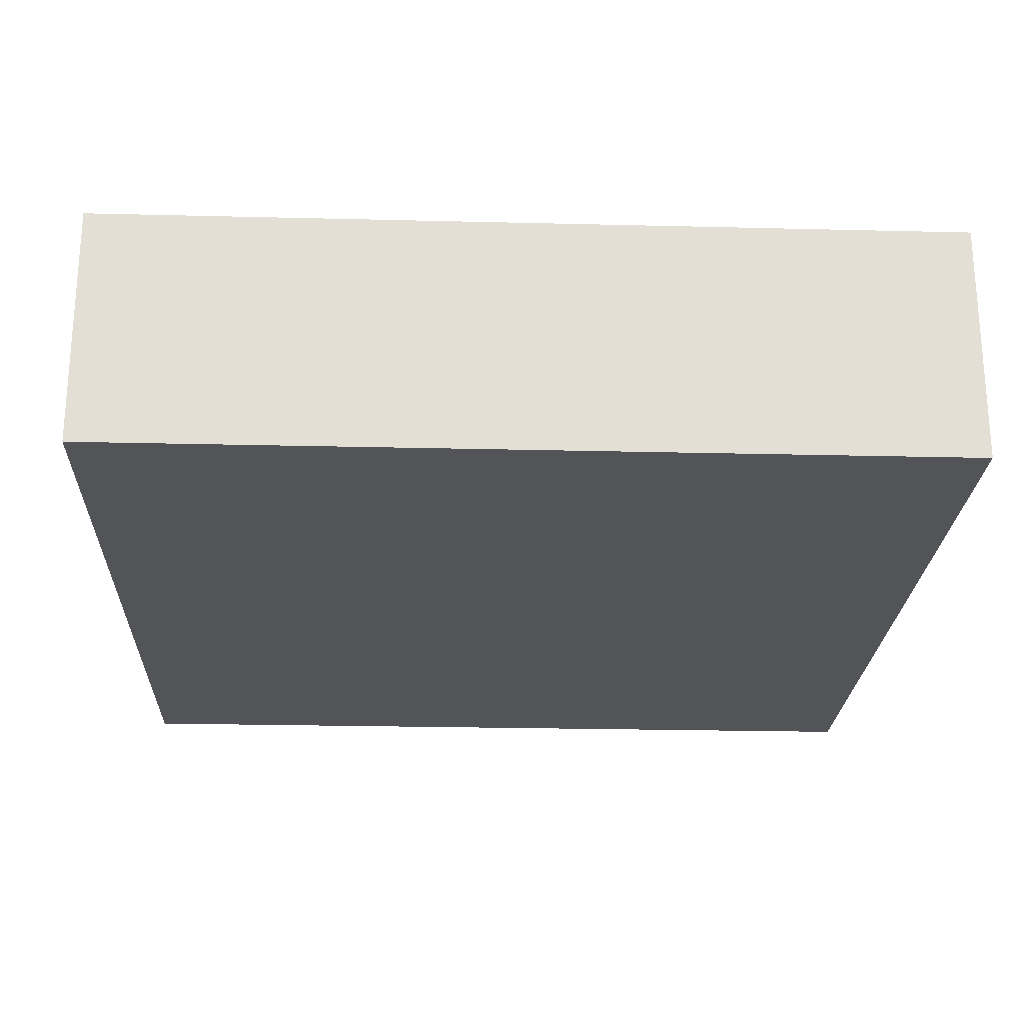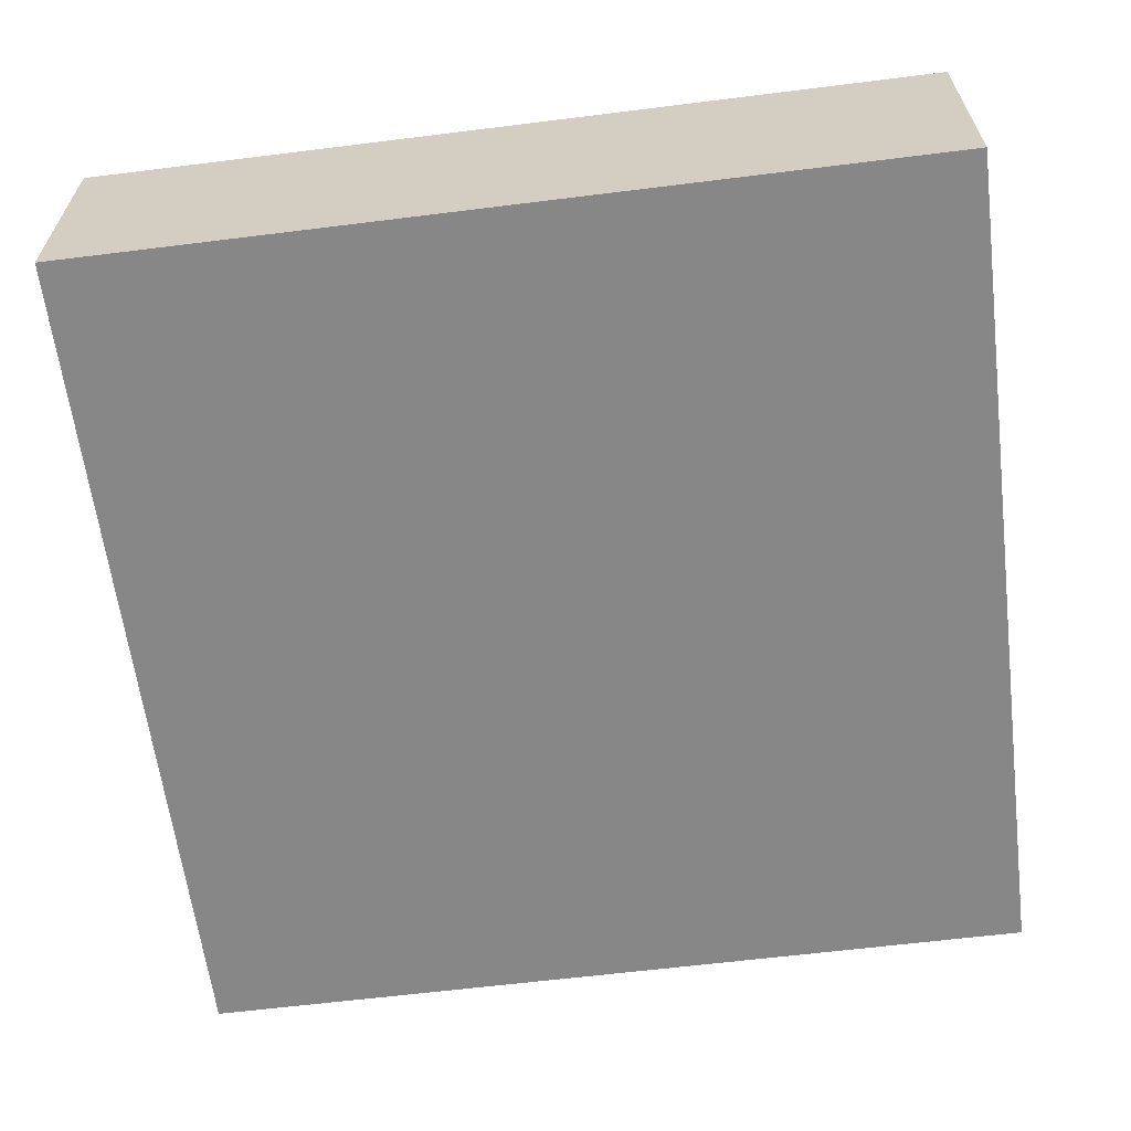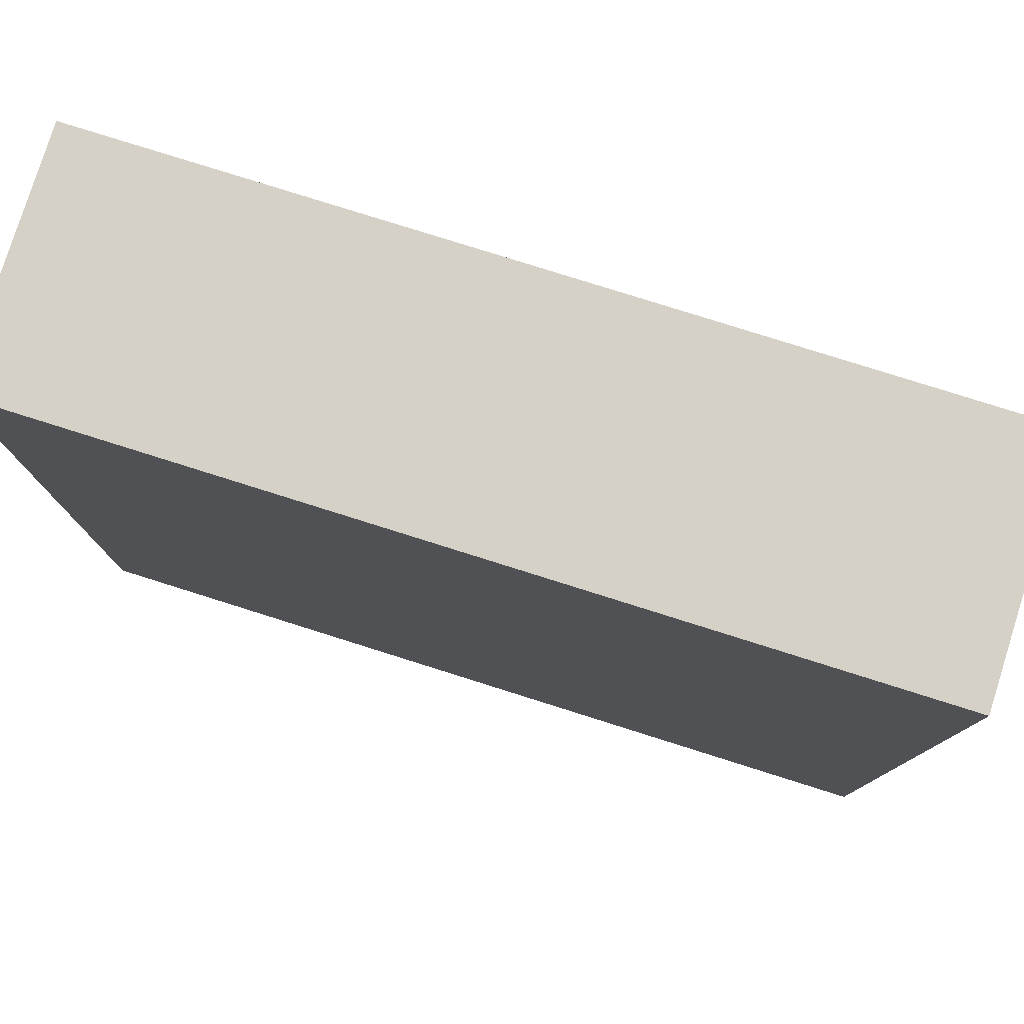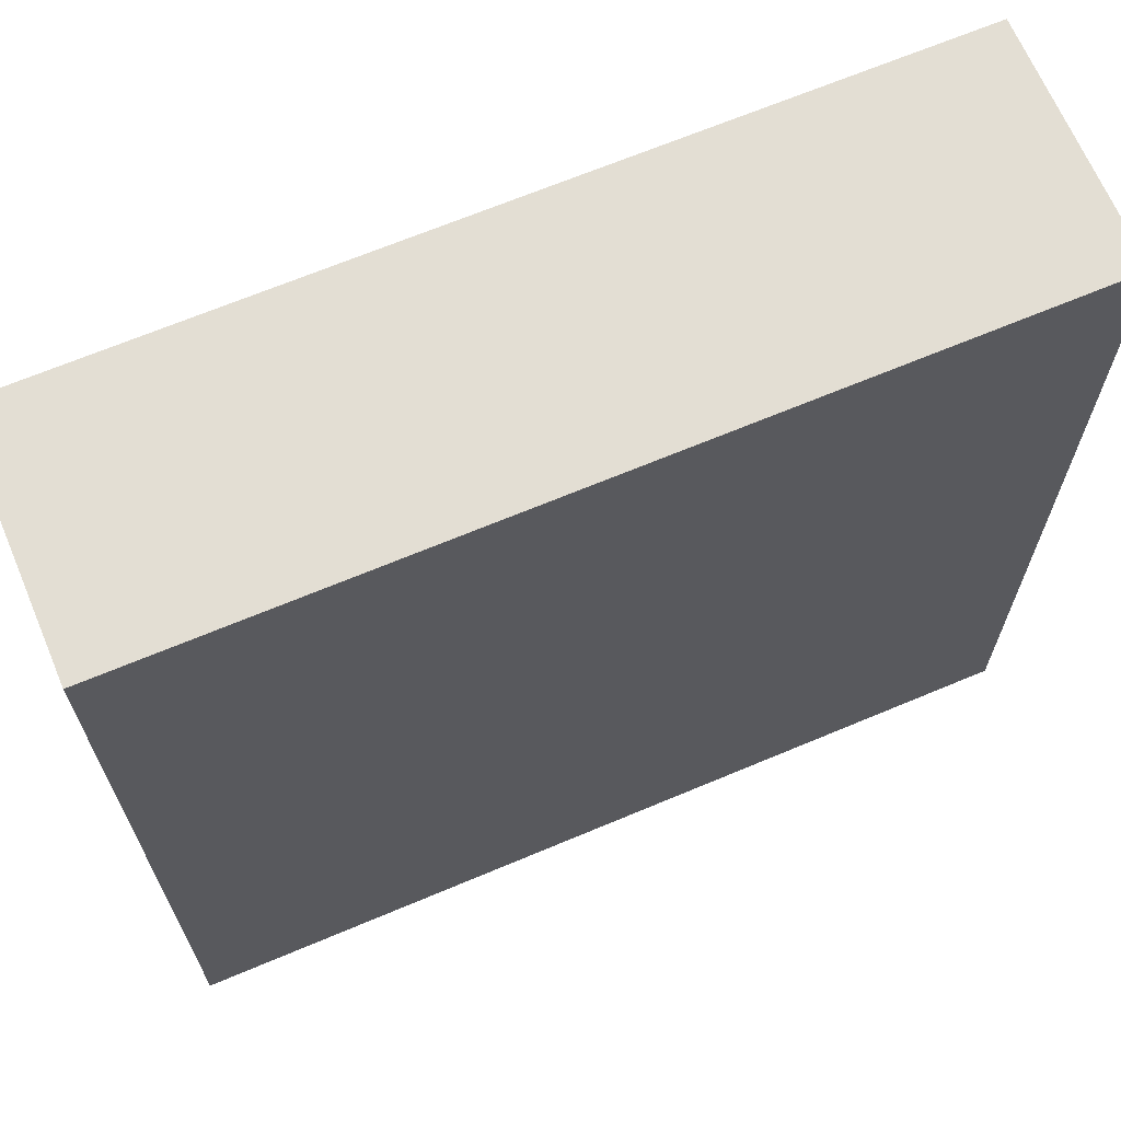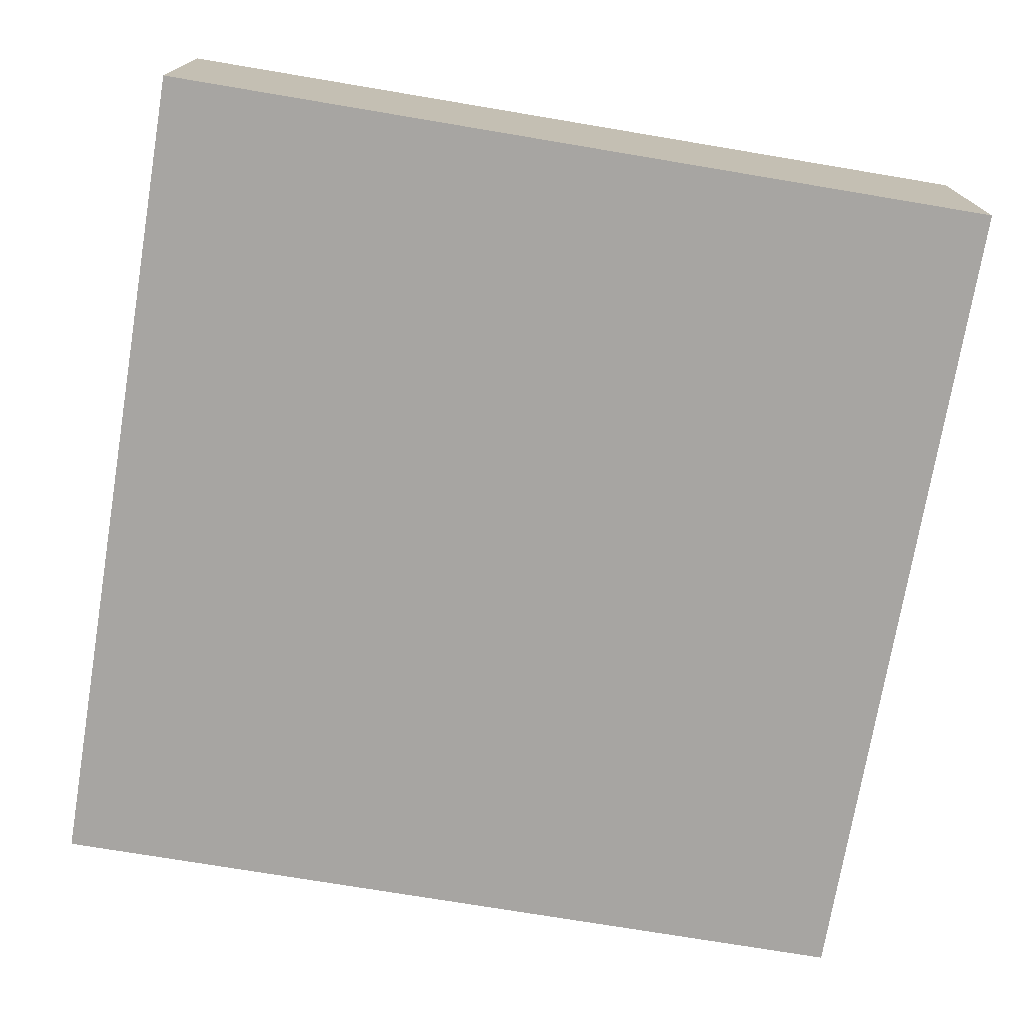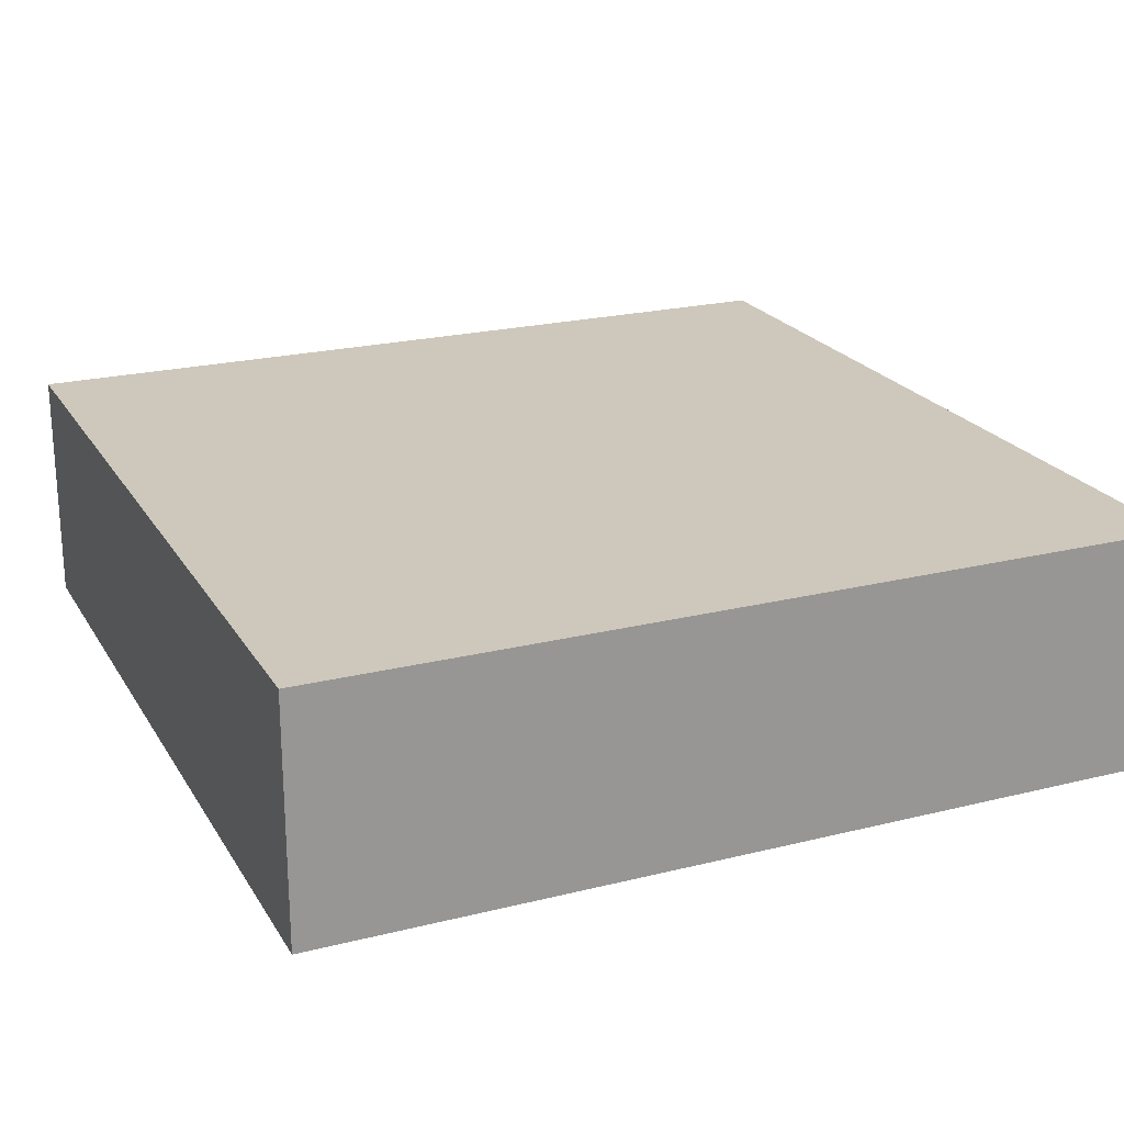
<metadata>
{"format":"obj","ext":"obj","renderer":"f3d","projection":"perspective","resolution":1024,"background":"white","views":[{"elev":-23.1,"azim":-92.4,"up":"+Y"},{"elev":-62.4,"azim":-172.8,"up":"+Y"},{"elev":79.2,"azim":17.5,"up":"+Z"},{"elev":67.2,"azim":-22.9,"up":"+Z"},{"elev":-73.9,"azim":80.5,"up":"+Y"},{"elev":22.0,"azim":-23.5,"up":"+Y"}]}
</metadata>
<code>
o
v 21.9 0 -4.5
v 25.1 0 -4.5
v 21.9 0.8 -4.5
v 25.1 0.8 -4.5
v 21.9 0.9 -4.5
v 25.1 0.9 -4.5
v 21.9 0 -1.3
v 25.1 0 -1.3
v 21.9 0.8 -1.3
v 25.1 0.8 -1.3
v 21.9 0.9 -1.3
v 25.1 0.9 -1.3
v 21.9 0 -4.5
v 21.9 0.8 -4.5
v 21.9 0.9 -4.5
v 21.9 0 -1.3
v 21.9 0.8 -1.3
v 21.9 0.9 -1.3
v 25.1 0 -4.5
v 25.1 0.8 -4.5
v 25.1 0.9 -4.5
v 25.1 0 -1.3
v 25.1 0.8 -1.3
v 25.1 0.9 -1.3
v 21.9 0 -4.5
v 21.9 0 -1.3
v 25.1 0 -4.5
v 25.1 0 -1.3
v 21.9 0.9 -4.5
v 21.9 0.9 -1.3
v 25.1 0.9 -4.5
v 25.1 0.9 -1.3
f 3 2 1
f 4 2 3
f 5 4 3
f 6 4 5
f 7 8 9
f 9 8 10
f 9 10 11
f 11 10 12
f 16 14 13
f 17 15 14
f 17 14 16
f 18 15 17
f 19 20 22
f 20 21 23
f 22 20 23
f 23 21 24
f 27 26 25
f 28 26 27
f 29 30 31
f 31 30 32

</code>
